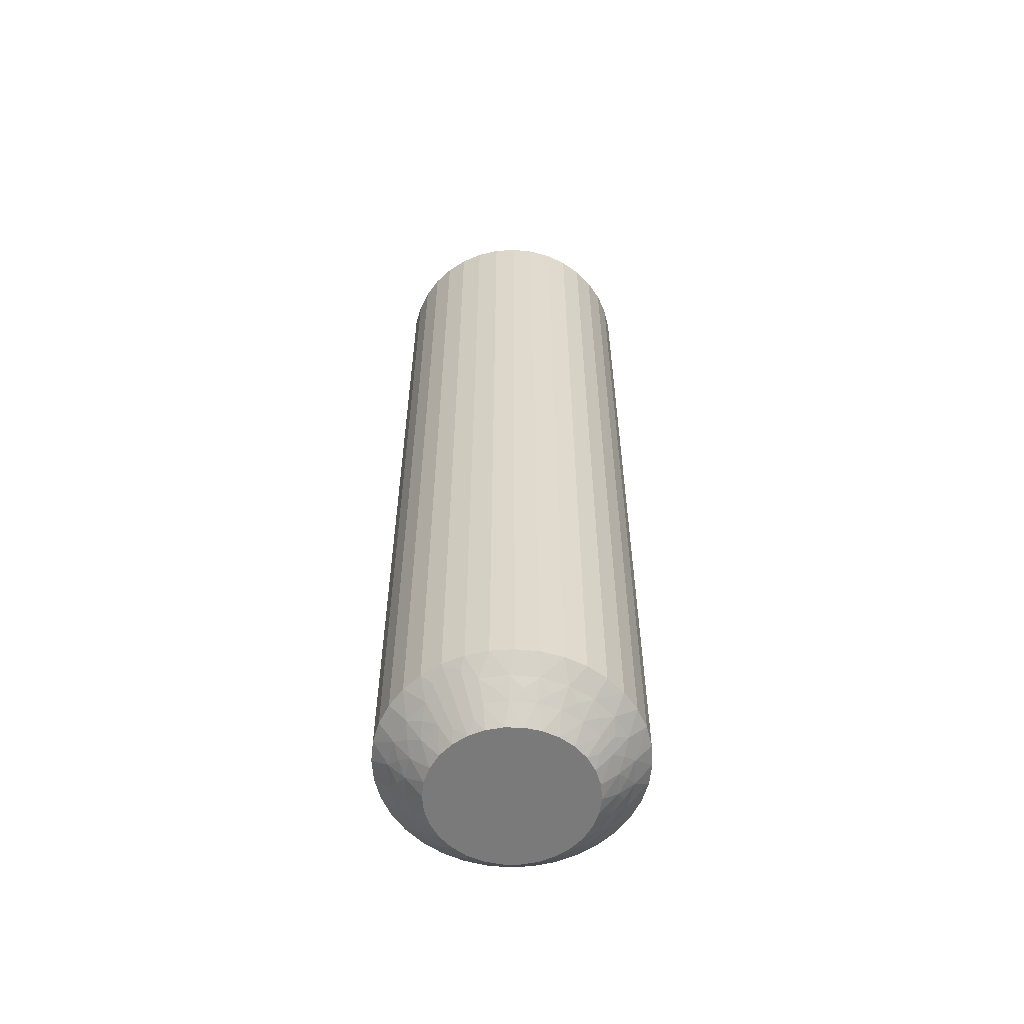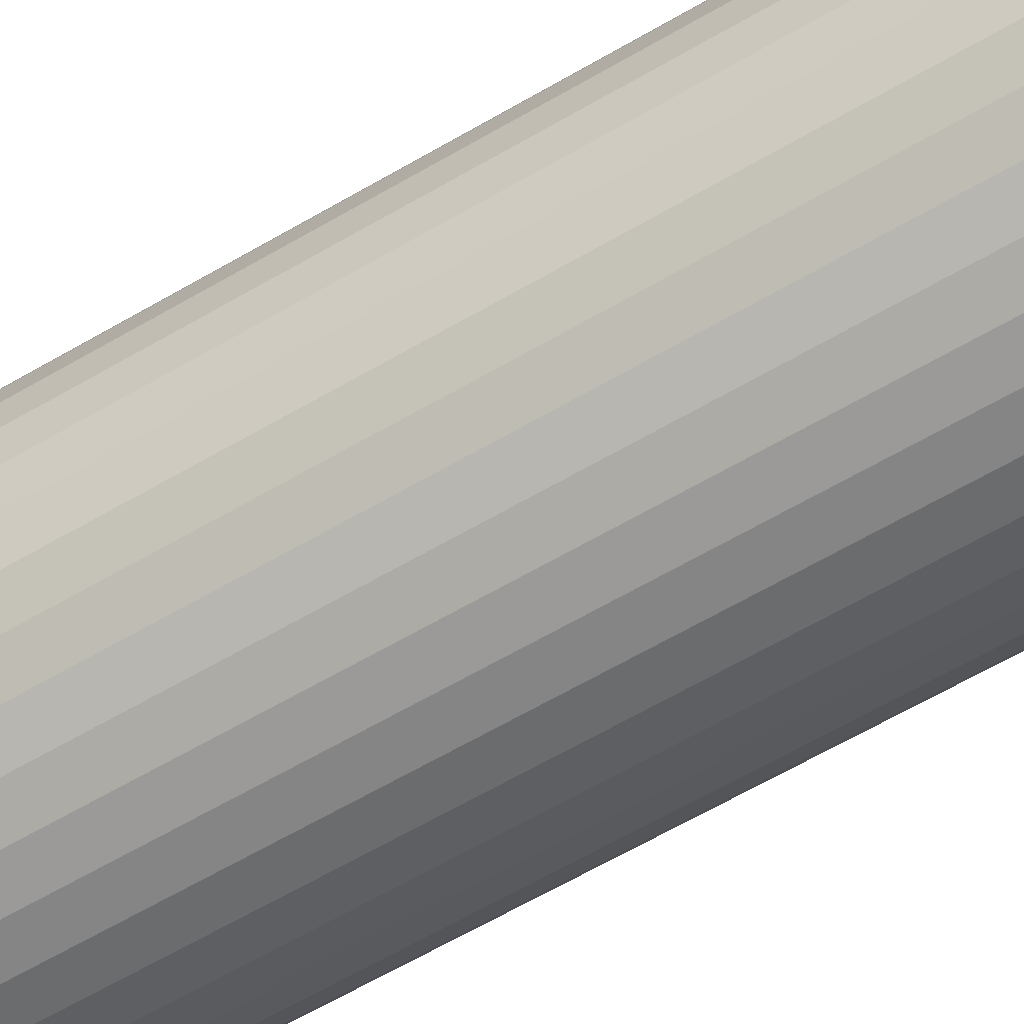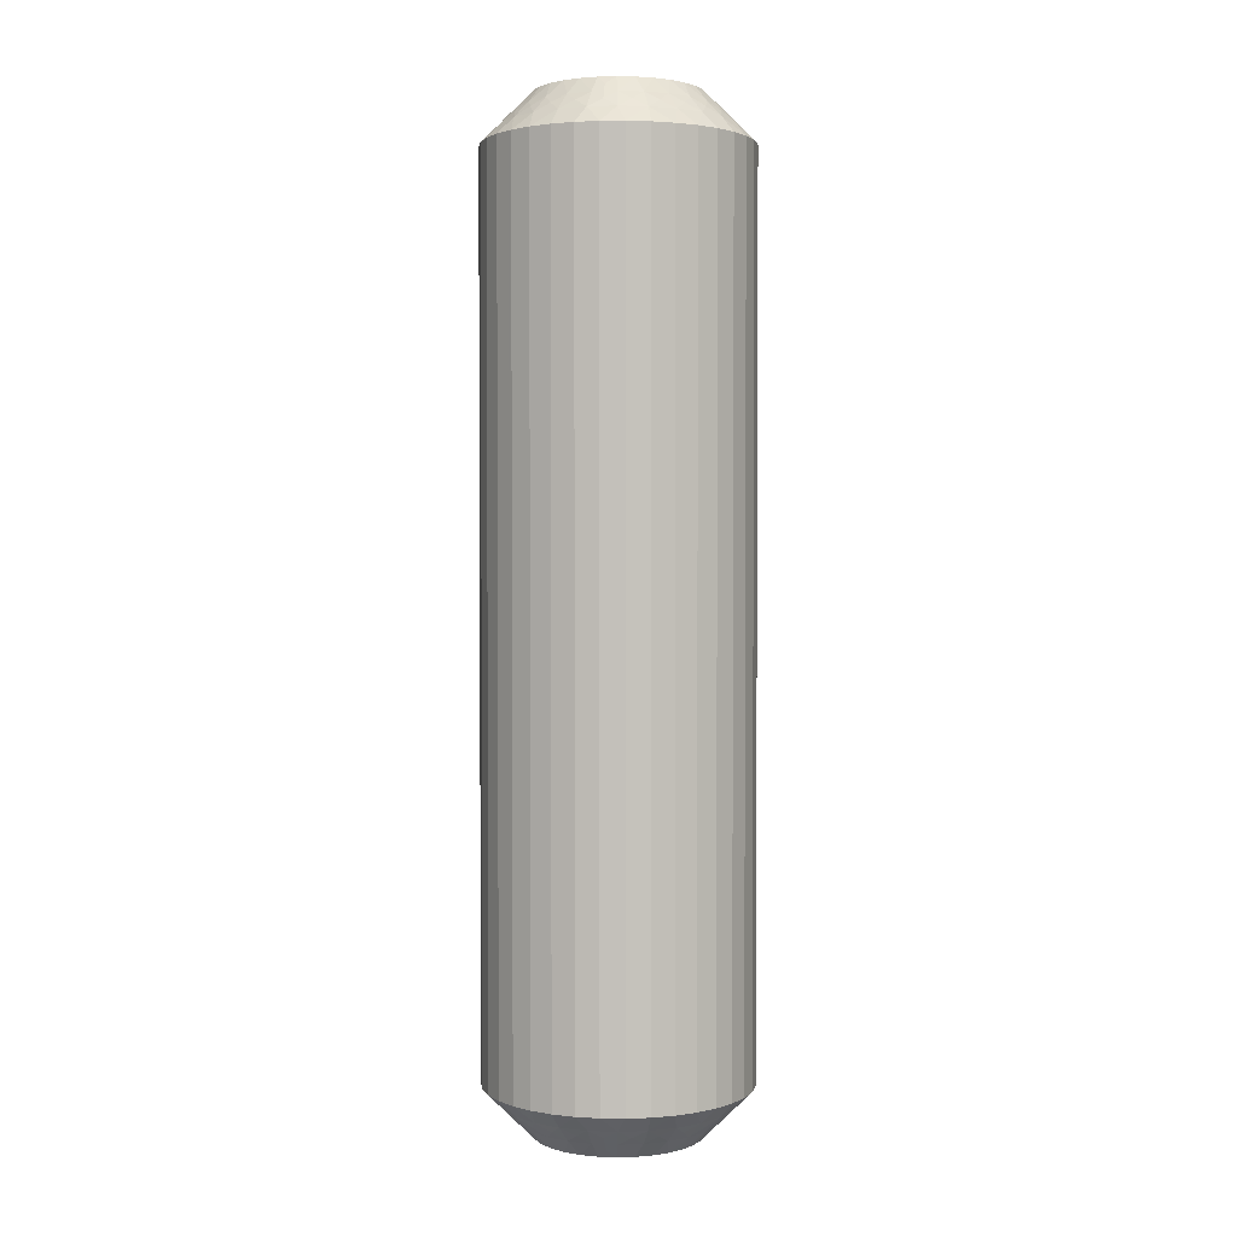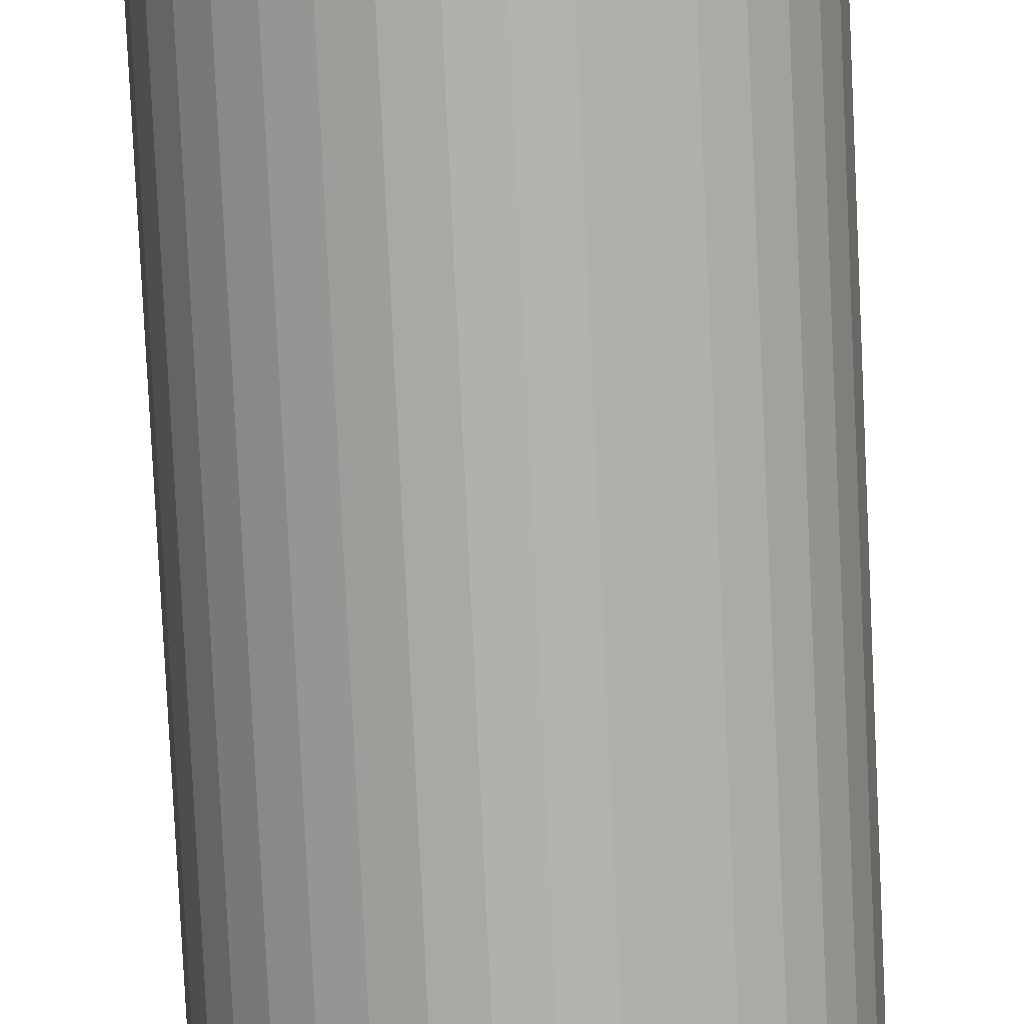
<metadata>
{"format":"obj","ext":"obj","renderer":"f3d","projection":"perspective","resolution":1024,"background":"white","views":[{"elev":-58.1,"azim":112.6,"up":"+Z"},{"elev":-60.7,"azim":-58.8,"up":"+Y"},{"elev":2.1,"azim":1.0,"up":"+Z"},{"elev":-78.8,"azim":2.7,"up":"+Y"}]}
</metadata>
<code>
v -27.6 490 -149.8
v -27.23 490.2 -149.5
v -27.39 489.7 -150
v -27.56 490.5 -149.2
v -27.96 490.8 -149
v -27.12 490.7 -149
v -27.95 490.3 -149.5
v -25.13 488.4 -149.5
v -24.95 487.6 -149.5
v -25.54 488 -150
v -24.66 488.5 -149
v -24.26 488.9 -148.5
v -24.03 488.2 -148.5
v -28.35 490.5 -149.2
v -28.67 490.2 -149.5
v -28.79 490.6 -149
v -24.45 487.7 -149
v -29.11 490.3 -149.2
v -29.58 490.3 -149
v -29.34 489.9 -149.5
v -29.8 489.9 -149.3
v -25.47 489 -149.5
v -25.75 488.5 -150
v -26.05 488.9 -150
v -29.93 489.5 -149.5
v -30.27 489.9 -149
v -30.38 489.4 -149.3
v -30.82 489.2 -149
v -30.41 488.9 -149.5
v -25.06 489.3 -149
v -24.59 489.5 -148.5
v -30.81 488.7 -149.3
v -31.21 488.5 -149
v -25.03 490 -148.5
v -30.74 488.3 -149.5
v -30.6 487.9 -149.8
v -30.29 488 -150
v -30.41 487.5 -150
v -25.96 489.5 -149.5
v -30.84 487.9 -149.5
v -31.9 487.7 -148.5
v -26.44 489.3 -150
v -31.57 488.1 -148.8
v -31.76 488.4 -148.5
v -25.63 489.9 -149
v -25.55 490.5 -148.5
v -26.55 489.9 -149.5
v -26.89 489.5 -150
v -26.33 490.4 -149
v -26.15 490.8 -148.5
v -26.8 491.1 -148.5
v -27.48 491.2 -148.5
v -27.91 489.8 -150
v -28.43 489.7 -150
v -28.18 491.2 -148.5
v -28.92 489.5 -150
v -28.87 491.1 -148.5
v -29.53 490.9 -148.5
v -29.38 489.3 -150
v -30.14 490.6 -148.5
v -29.77 488.9 -150
v -30.68 490.2 -148.5
v -31.14 489.6 -148.5
v -30.08 488.5 -150
v -31.51 489 -148.5
v -25.17 487.3 -149.8
v -25.44 487 -150
v -25.43 487.5 -150
v -24.92 487.3 -149.5
v -23.95 486.8 -148.5
v -24.17 487.3 -148.8
v -23.93 487.5 -148.5
v -24.77 488.1 -149.2
v -25.06 488.8 -149.2
v -25.51 489.4 -149.2
v -26.1 490 -149.2
v -26.8 490.3 -149.2
v -27.6 490 -120.3
v -27.91 489.8 -120
v -27.39 489.7 -120
v -27.23 490.2 -120.5
v -30.41 488.9 -120.5
v -30.08 488.5 -120
v -29.77 488.9 -120
v -27.95 490.3 -120.5
v -27.56 490.5 -120.8
v -27.12 490.7 -121
v -27.96 490.8 -121
v -30.74 488.3 -120.5
v -30.82 489.2 -121
v -31.14 489.6 -121.5
v -31.51 489 -121.5
v -26.8 490.3 -120.8
v -26.33 490.4 -121
v -26.55 489.9 -120.5
v -31.21 488.5 -121
v -26.1 490 -120.8
v -25.63 489.9 -121
v -25.96 489.5 -120.5
v -25.51 489.4 -120.8
v -25.47 489 -120.5
v -25.06 489.3 -121
v -29.93 489.5 -120.5
v -29.38 489.3 -120
v -25.06 488.8 -120.8
v -24.66 488.5 -121
v -25.13 488.4 -120.5
v -30.27 489.9 -121
v -30.68 490.2 -121.5
v -24.77 488.1 -120.8
v -24.45 487.7 -121
v -30.14 490.6 -121.5
v -24.95 487.6 -120.5
v -25.17 487.3 -120.3
v -25.43 487.5 -120
v -25.44 487 -120
v -29.34 489.9 -120.5
v -24.92 487.3 -120.5
v -23.95 486.8 -121.5
v -28.92 489.5 -120
v -24.17 487.3 -121.3
v -23.93 487.5 -121.5
v -29.58 490.3 -121
v -29.53 490.9 -121.5
v -28.67 490.2 -120.5
v -28.43 489.7 -120
v -28.79 490.6 -121
v -28.87 491.1 -121.5
v -28.18 491.2 -121.5
v -27.48 491.2 -121.5
v -26.89 489.5 -120
v -26.8 491.1 -121.5
v -26.44 489.3 -120
v -26.15 490.8 -121.5
v -25.55 490.5 -121.5
v -26.05 488.9 -120
v -25.03 490 -121.5
v -25.75 488.5 -120
v -24.59 489.5 -121.5
v -24.26 488.9 -121.5
v -25.54 488 -120
v -24.03 488.2 -121.5
v -30.6 487.9 -120.3
v -30.41 487.5 -120
v -30.29 488 -120
v -30.84 487.9 -120.5
v -31.9 487.7 -121.5
v -31.57 488.1 -121.3
v -31.76 488.4 -121.5
v -30.81 488.7 -120.8
v -30.38 489.4 -120.8
v -29.8 489.9 -120.8
v -29.11 490.3 -120.8
v -28.35 490.5 -120.8
v -24.08 486.1 -121.5
v -24.08 486.1 -148.5
v -24.34 485.5 -121.5
v -24.34 485.5 -148.5
v -24.7 484.9 -121.5
v -24.7 484.9 -148.5
v -25.16 484.4 -121.5
v -25.16 484.4 -148.5
v -25.7 483.9 -121.5
v -25.7 483.9 -148.5
v -26.32 483.6 -121.5
v -26.32 483.6 -148.5
v -26.98 483.4 -121.5
v -26.98 483.4 -148.5
v -27.67 483.3 -121.5
v -27.67 483.3 -148.5
v -28.36 483.3 -121.5
v -28.36 483.3 -148.5
v -29.05 483.4 -121.5
v -29.05 483.4 -148.5
v -29.7 483.7 -121.5
v -29.7 483.7 -148.5
v -30.29 484 -121.5
v -30.29 484 -148.5
v -30.81 484.5 -121.5
v -30.81 484.5 -148.5
v -31.25 485 -121.5
v -31.25 485 -148.5
v -31.58 485.7 -121.5
v -31.58 485.7 -148.5
v -31.81 486.3 -121.5
v -31.81 486.3 -148.5
v -31.91 487 -121.5
v -31.91 487 -148.5
v -27.42 484.8 -120
v -28.46 484.8 -120
v -27.94 484.8 -120
v -26.92 485 -120
v -29.4 485.2 -120
v -28.95 485 -120
v -26.07 485.6 -120
v -29.79 485.6 -120
v -26.46 485.2 -120
v -25.76 486 -120
v -30.3 486.5 -120
v -30.09 486 -120
v -25.55 486.5 -120
v -30.41 487 -120
v -27.94 484.8 -150
v -27.42 484.8 -150
v -26.92 485 -150
v -25.76 486 -150
v -29.4 485.2 -150
v -28.46 484.8 -150
v -28.95 485 -150
v -29.79 485.6 -150
v -30.09 486 -150
v -30.3 486.5 -150
v -30.41 487 -150
v -26.46 485.2 -150
v -26.07 485.6 -150
v -25.55 486.5 -150
v -27.5 484 -120.8
v -27.05 483.9 -121
v -27.17 484.4 -120.5
v -28.25 484.5 -120.3
v -25.43 485.6 -120.5
v -28.61 484.3 -120.5
v -27.89 484.3 -120.5
v -28.28 484 -120.8
v -27.88 483.8 -121
v -28.72 483.9 -121
v -25.11 486.2 -120.5
v -25.02 485.3 -121
v -29.04 484.2 -120.8
v -29.29 484.6 -120.5
v -29.52 484.1 -121
v -24.64 486.1 -121
v -29.74 484.6 -120.8
v -30.21 484.6 -121
v -29.89 485 -120.5
v -25.91 485 -120.5
v -30.33 485.1 -120.8
v -30.37 485.5 -120.5
v -30.78 485.2 -121
v -30.78 485.7 -120.8
v -30.72 486.2 -120.5
v -31.18 486 -121
v -25.57 484.7 -121
v -31.07 486.4 -120.8
v -30.9 486.9 -120.5
v -31.39 486.8 -121
v -30.67 487.2 -120.3
v -26.5 484.6 -120.5
v -30.92 487.2 -120.5
v -31.67 487.2 -121.3
v -26.26 484.2 -121
v -25.24 486.6 -120.3
v -25 486.6 -120.5
v -24.27 486.4 -121.3
v -25.03 485.8 -120.8
v -25.47 485.1 -120.8
v -26.05 484.6 -120.8
v -26.74 484.2 -120.8
v -28.2 484.5 -149.8
v -27.89 484.3 -149.5
v -30.72 486.2 -149.5
v -28.61 484.3 -149.5
v -28.28 484 -149.2
v -27.88 483.8 -149
v -28.72 483.9 -149
v -30.9 486.9 -149.5
v -31.18 486 -149
v -27.5 484 -149.2
v -27.05 483.9 -149
v -27.17 484.4 -149.5
v -31.39 486.8 -149
v -26.74 484.2 -149.2
v -26.26 484.2 -149
v -26.5 484.6 -149.5
v -26.05 484.6 -149.2
v -25.91 485 -149.5
v -25.57 484.7 -149
v -30.37 485.5 -149.5
v -25.47 485.1 -149.2
v -25.43 485.6 -149.5
v -25.02 485.3 -149
v -25.03 485.8 -149.2
v -25.11 486.2 -149.5
v -24.64 486.1 -149
v -30.78 485.2 -149
v -25.24 486.6 -149.8
v -29.89 485 -149.5
v -25 486.6 -149.5
v -24.27 486.4 -148.8
v -30.21 484.6 -149
v -29.29 484.6 -149.5
v -29.52 484.1 -149
v -30.67 487.2 -149.8
v -30.92 487.2 -149.5
v -31.67 487.2 -148.8
v -31.07 486.4 -149.3
v -30.78 485.7 -149.3
v -30.33 485.1 -149.3
v -29.74 484.6 -149.3
v -29.04 484.2 -149.2
f 1 2 3
f 4 5 6
f 4 6 2
f 4 7 5
f 8 9 10
f 4 1 7
f 4 2 1
f 11 12 13
f 14 7 15
f 14 16 5
f 14 5 7
f 11 13 17
f 14 15 16
f 18 19 16
f 18 20 19
f 18 15 20
f 18 16 15
f 21 19 20
f 22 23 24
f 21 25 26
f 21 26 19
f 21 20 25
f 22 8 23
f 27 28 26
f 27 26 25
f 27 25 29
f 27 29 28
f 30 31 12
f 32 33 28
f 30 34 31
f 32 28 29
f 32 29 35
f 32 35 33
f 36 35 37
f 36 37 38
f 30 12 11
f 39 22 24
f 40 38 41
f 39 24 42
f 40 35 36
f 40 36 38
f 40 33 35
f 43 41 44
f 43 44 33
f 45 46 34
f 43 40 41
f 43 33 40
f 45 34 30
f 47 42 48
f 47 39 42
f 49 50 46
f 49 51 50
f 49 46 45
f 2 48 3
f 2 47 48
f 6 52 51
f 6 51 49
f 7 53 54
f 5 55 52
f 5 52 6
f 15 54 56
f 15 7 54
f 16 57 55
f 16 58 57
f 16 55 5
f 20 56 59
f 20 15 56
f 19 58 16
f 19 60 58
f 25 59 61
f 25 20 59
f 26 60 19
f 26 62 60
f 26 63 62
f 29 61 64
f 29 25 61
f 28 63 26
f 28 65 63
f 35 64 37
f 35 29 64
f 33 65 28
f 33 44 65
f 66 67 68
f 66 68 9
f 69 70 67
f 69 67 66
f 69 66 9
f 69 9 17
f 71 72 70
f 71 70 69
f 71 69 17
f 71 17 72
f 73 9 8
f 73 11 17
f 73 17 9
f 73 8 11
f 74 8 22
f 74 30 11
f 74 22 30
f 74 11 8
f 9 68 10
f 75 45 30
f 75 30 22
f 75 22 39
f 75 39 45
f 76 47 49
f 76 49 45
f 76 45 39
f 76 39 47
f 17 13 72
f 77 47 2
f 77 49 47
f 77 2 6
f 77 6 49
f 1 3 53
f 1 53 7
f 8 10 23
f 78 79 80
f 78 80 81
f 82 83 84
f 78 85 79
f 86 81 87
f 86 88 85
f 86 87 88
f 82 89 83
f 86 78 81
f 86 85 78
f 90 91 92
f 93 87 81
f 93 94 87
f 93 81 95
f 90 92 96
f 93 95 94
f 97 98 94
f 97 95 99
f 97 99 98
f 97 94 95
f 100 101 102
f 103 84 104
f 100 98 99
f 100 102 98
f 100 99 101
f 103 82 84
f 105 106 102
f 105 102 101
f 105 101 107
f 105 107 106
f 108 109 91
f 110 111 106
f 108 112 109
f 110 106 107
f 110 107 113
f 110 113 111
f 114 113 115
f 114 115 116
f 108 91 90
f 117 103 104
f 118 116 119
f 117 104 120
f 118 113 114
f 118 114 116
f 118 111 113
f 121 119 122
f 121 122 111
f 123 124 112
f 121 118 119
f 121 111 118
f 123 112 108
f 125 120 126
f 125 117 120
f 127 128 124
f 127 129 128
f 127 124 123
f 85 126 79
f 85 125 126
f 88 130 129
f 88 129 127
f 81 80 131
f 87 132 130
f 87 130 88
f 95 131 133
f 95 81 131
f 94 134 132
f 94 135 134
f 94 132 87
f 99 133 136
f 99 95 133
f 98 135 94
f 98 137 135
f 101 136 138
f 101 99 136
f 102 137 98
f 102 139 137
f 102 140 139
f 107 138 141
f 107 101 138
f 106 140 102
f 106 142 140
f 113 141 115
f 113 107 141
f 111 142 106
f 111 122 142
f 143 144 145
f 143 145 89
f 146 147 144
f 146 144 143
f 146 143 89
f 146 89 96
f 148 149 147
f 148 147 146
f 148 146 96
f 148 96 149
f 150 89 82
f 150 90 96
f 150 96 89
f 150 82 90
f 151 82 103
f 151 108 90
f 151 103 108
f 151 90 82
f 89 145 83
f 152 123 108
f 152 108 103
f 152 103 117
f 152 117 123
f 153 125 127
f 153 127 123
f 153 123 117
f 153 117 125
f 96 92 149
f 154 125 85
f 154 127 125
f 154 85 88
f 154 88 127
f 41 147 149
f 44 149 92
f 44 41 149
f 65 92 91
f 65 44 92
f 63 91 109
f 63 65 91
f 62 109 112
f 62 63 109
f 60 112 124
f 60 62 112
f 58 124 128
f 58 60 124
f 57 128 129
f 57 58 128
f 55 129 130
f 55 57 129
f 52 130 132
f 52 55 130
f 51 132 134
f 51 52 132
f 50 134 135
f 50 51 134
f 46 135 137
f 46 50 135
f 34 137 139
f 34 46 137
f 31 139 140
f 31 34 139
f 12 31 140
f 12 140 142
f 13 12 142
f 13 142 122
f 72 13 122
f 72 122 119
f 70 72 119
f 70 119 155
f 156 155 157
f 156 70 155
f 158 157 159
f 158 156 157
f 160 159 161
f 160 158 159
f 162 161 163
f 162 160 161
f 164 163 165
f 164 162 163
f 166 165 167
f 166 164 165
f 168 167 169
f 168 166 167
f 170 169 171
f 170 168 169
f 172 171 173
f 172 170 171
f 174 173 175
f 174 172 173
f 176 175 177
f 176 174 175
f 178 177 179
f 178 176 177
f 180 179 181
f 180 178 179
f 182 181 183
f 182 180 181
f 184 182 183
f 184 183 185
f 186 184 185
f 186 185 187
f 188 186 187
f 188 187 147
f 41 188 147
f 136 141 138
f 136 84 83
f 136 120 84
f 136 80 120
f 136 83 141
f 136 133 80
f 189 190 191
f 83 145 144
f 192 193 194
f 192 194 190
f 192 190 189
f 195 196 193
f 195 192 197
f 195 193 192
f 120 104 84
f 198 199 200
f 198 200 196
f 198 196 195
f 201 202 199
f 201 199 198
f 79 126 120
f 116 144 202
f 116 202 201
f 80 79 120
f 141 116 115
f 141 83 144
f 141 144 116
f 133 131 80
f 48 42 203
f 68 23 10
f 204 24 205
f 203 24 204
f 42 24 203
f 205 24 206
f 206 24 68
f 68 24 23
f 207 208 209
f 64 59 37
f 61 59 64
f 210 56 207
f 211 56 210
f 212 56 211
f 213 56 212
f 38 56 213
f 37 56 38
f 59 56 37
f 214 206 215
f 205 206 214
f 206 67 216
f 54 3 56
f 53 3 54
f 206 68 67
f 208 48 203
f 56 48 207
f 207 48 208
f 3 48 56
f 217 218 219
f 220 191 190
f 221 198 195
f 220 190 222
f 220 223 191
f 224 225 223
f 224 222 226
f 224 220 222
f 221 227 198
f 224 223 220
f 228 159 157
f 224 226 225
f 229 222 230
f 229 231 226
f 229 226 222
f 228 157 232
f 229 230 231
f 233 234 231
f 233 235 234
f 233 230 235
f 233 231 230
f 236 195 197
f 237 234 235
f 237 238 239
f 237 239 234
f 237 235 238
f 240 238 241
f 236 221 195
f 240 242 239
f 240 239 238
f 240 241 242
f 243 161 159
f 244 245 246
f 243 163 161
f 244 242 241
f 244 246 242
f 244 241 245
f 247 202 144
f 243 159 228
f 248 236 197
f 247 245 202
f 248 197 192
f 249 246 245
f 249 144 147
f 249 247 144
f 249 245 247
f 250 147 187
f 251 165 163
f 250 187 246
f 250 246 249
f 251 163 243
f 250 249 147
f 219 192 189
f 219 248 192
f 218 167 165
f 218 169 167
f 218 165 251
f 223 189 191
f 223 219 189
f 225 171 169
f 225 169 218
f 222 190 194
f 226 171 225
f 226 173 171
f 230 194 193
f 230 222 194
f 231 175 173
f 231 177 175
f 231 173 226
f 235 193 196
f 235 230 193
f 234 177 231
f 234 179 177
f 238 196 200
f 238 235 196
f 239 179 234
f 239 181 179
f 239 183 181
f 241 200 199
f 241 238 200
f 242 183 239
f 242 185 183
f 245 199 202
f 245 241 199
f 246 185 242
f 246 187 185
f 252 116 201
f 252 201 227
f 253 119 116
f 253 227 232
f 253 252 227
f 253 116 252
f 254 155 119
f 254 119 253
f 254 253 232
f 254 232 155
f 255 232 227
f 255 227 221
f 255 228 232
f 255 221 228
f 256 243 228
f 256 221 236
f 256 236 243
f 256 228 221
f 227 201 198
f 257 248 251
f 257 243 236
f 257 236 248
f 257 251 243
f 258 251 248
f 258 219 218
f 258 218 251
f 258 248 219
f 232 157 155
f 217 225 218
f 217 219 223
f 217 223 225
f 259 208 203
f 259 203 260
f 261 212 211
f 259 262 208
f 263 260 264
f 263 265 262
f 263 259 260
f 263 262 259
f 261 266 212
f 263 264 265
f 267 184 186
f 268 264 260
f 268 269 264
f 268 260 270
f 268 270 269
f 267 186 271
f 272 273 269
f 272 270 274
f 272 274 273
f 272 269 270
f 275 276 277
f 278 211 210
f 275 273 274
f 275 277 273
f 275 274 276
f 279 276 280
f 279 281 277
f 278 261 211
f 279 277 276
f 279 280 281
f 282 283 284
f 285 182 184
f 282 281 280
f 285 180 182
f 282 284 281
f 282 280 283
f 286 216 67
f 285 184 267
f 286 283 216
f 287 278 210
f 288 284 283
f 287 210 207
f 288 67 70
f 288 286 67
f 288 283 286
f 289 70 156
f 289 156 284
f 290 178 180
f 289 284 288
f 289 288 70
f 290 180 285
f 291 207 209
f 291 287 207
f 292 176 178
f 292 174 176
f 292 178 290
f 262 209 208
f 262 291 209
f 265 172 174
f 265 174 292
f 260 203 204
f 264 172 265
f 264 170 172
f 270 204 205
f 270 260 204
f 269 168 170
f 269 166 168
f 269 170 264
f 274 205 214
f 274 270 205
f 273 166 269
f 273 164 166
f 276 214 215
f 276 274 214
f 277 164 273
f 277 162 164
f 277 160 162
f 280 215 206
f 280 276 215
f 281 160 277
f 281 158 160
f 283 206 216
f 283 280 206
f 284 158 281
f 284 156 158
f 293 38 213
f 293 213 266
f 294 41 38
f 294 266 271
f 294 293 266
f 294 38 293
f 295 188 41
f 295 41 294
f 295 294 271
f 295 271 188
f 296 271 266
f 296 266 261
f 296 267 271
f 296 261 267
f 297 285 267
f 297 261 278
f 297 278 285
f 297 267 261
f 298 287 290
f 266 213 212
f 298 285 278
f 298 278 287
f 298 290 285
f 299 290 287
f 299 291 292
f 299 292 290
f 299 287 291
f 300 265 292
f 271 186 188
f 300 291 262
f 300 262 265
f 300 292 291

</code>
